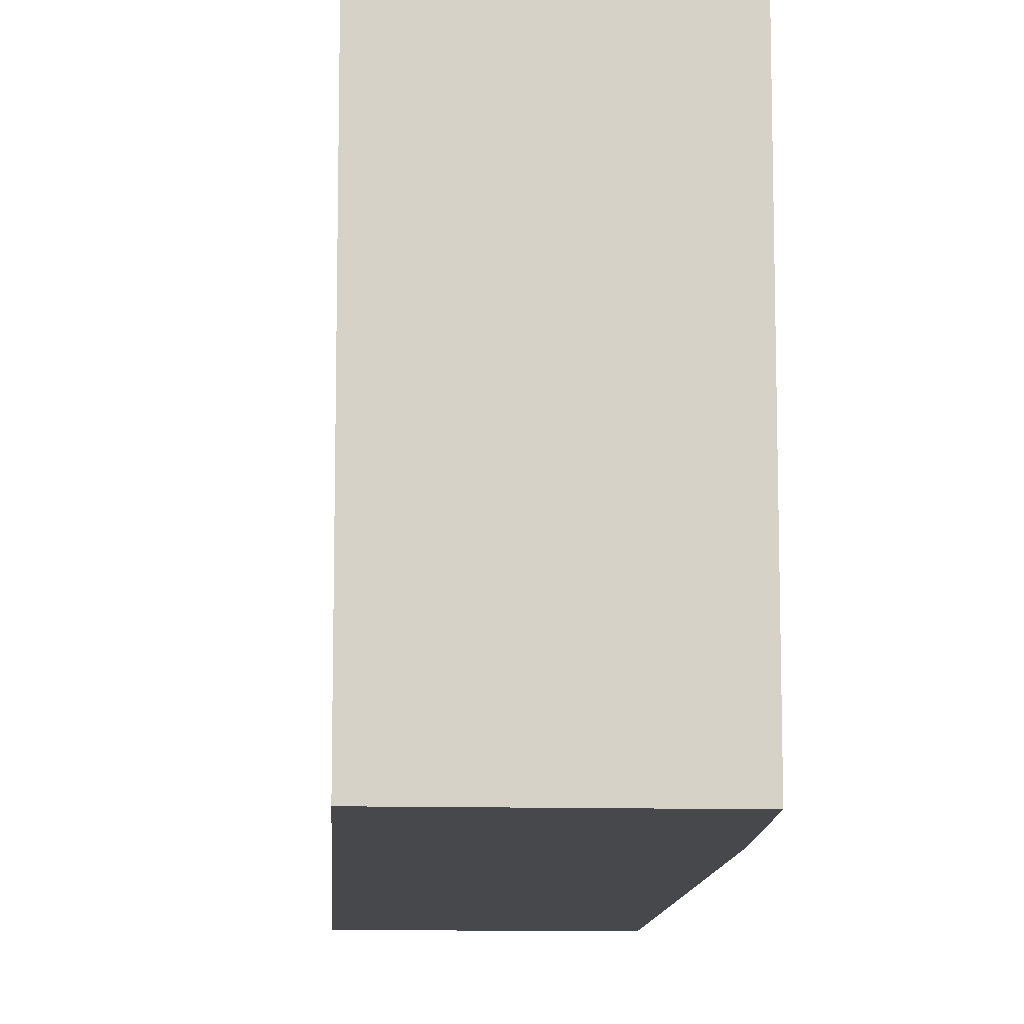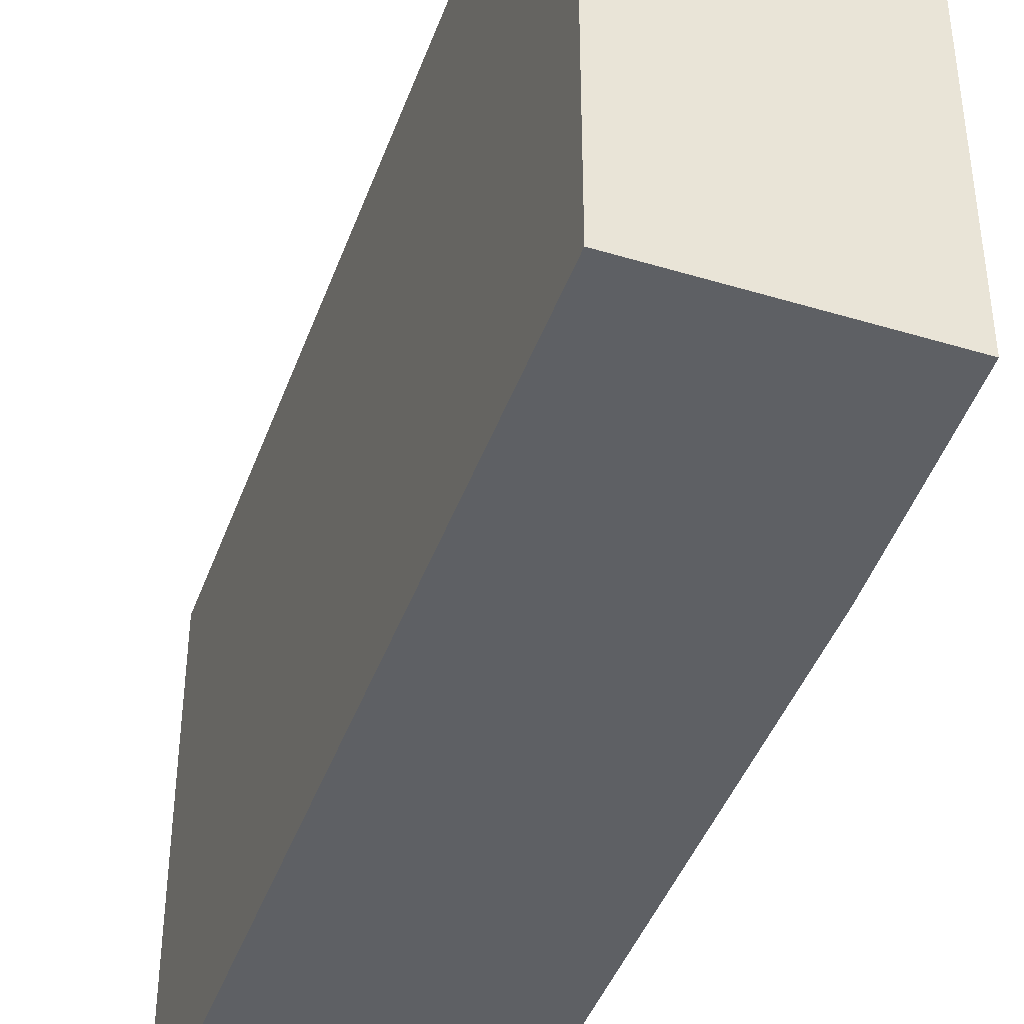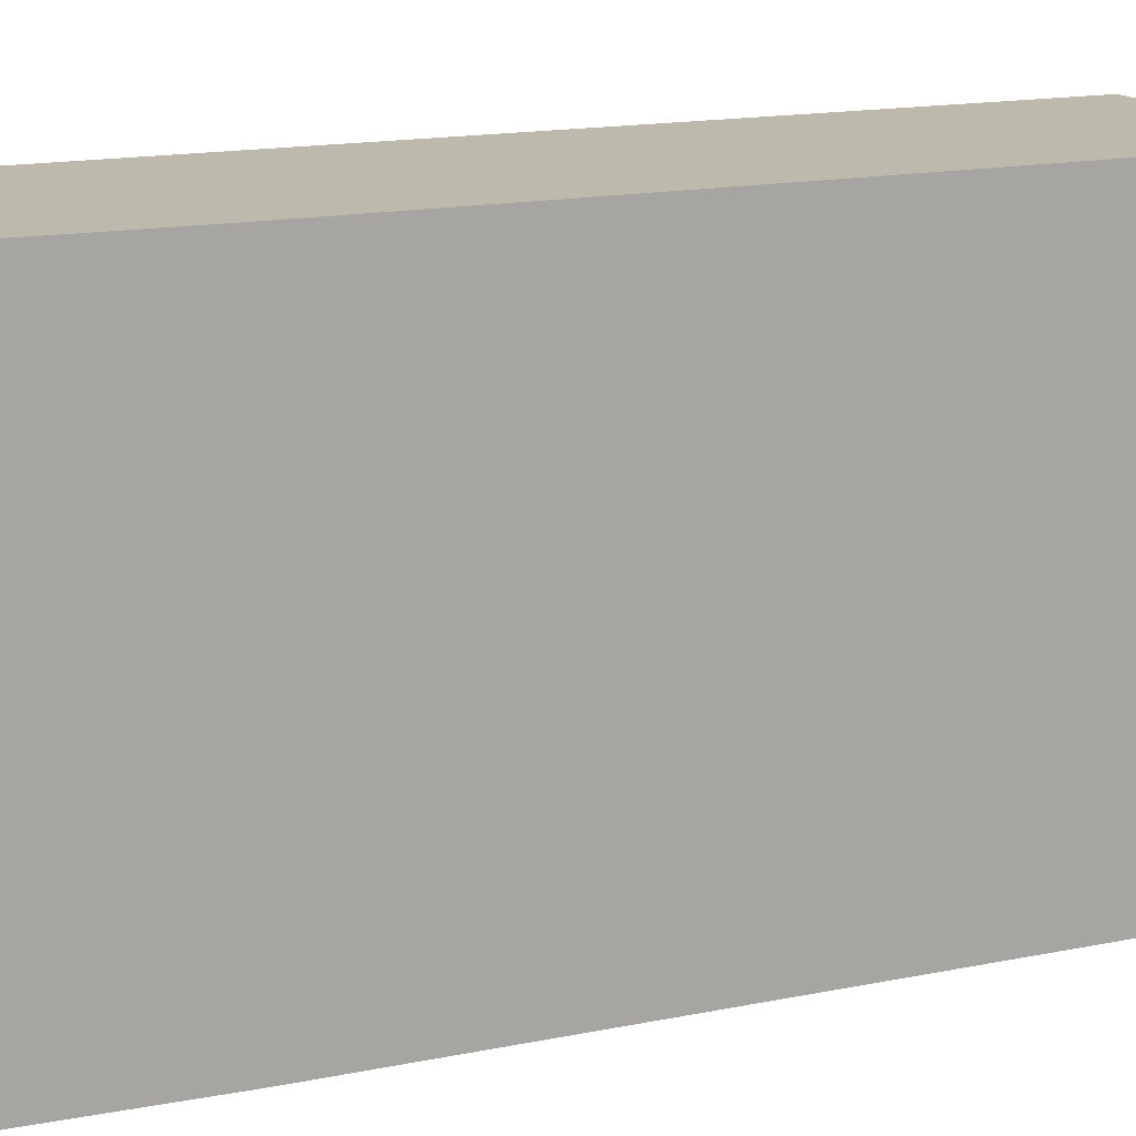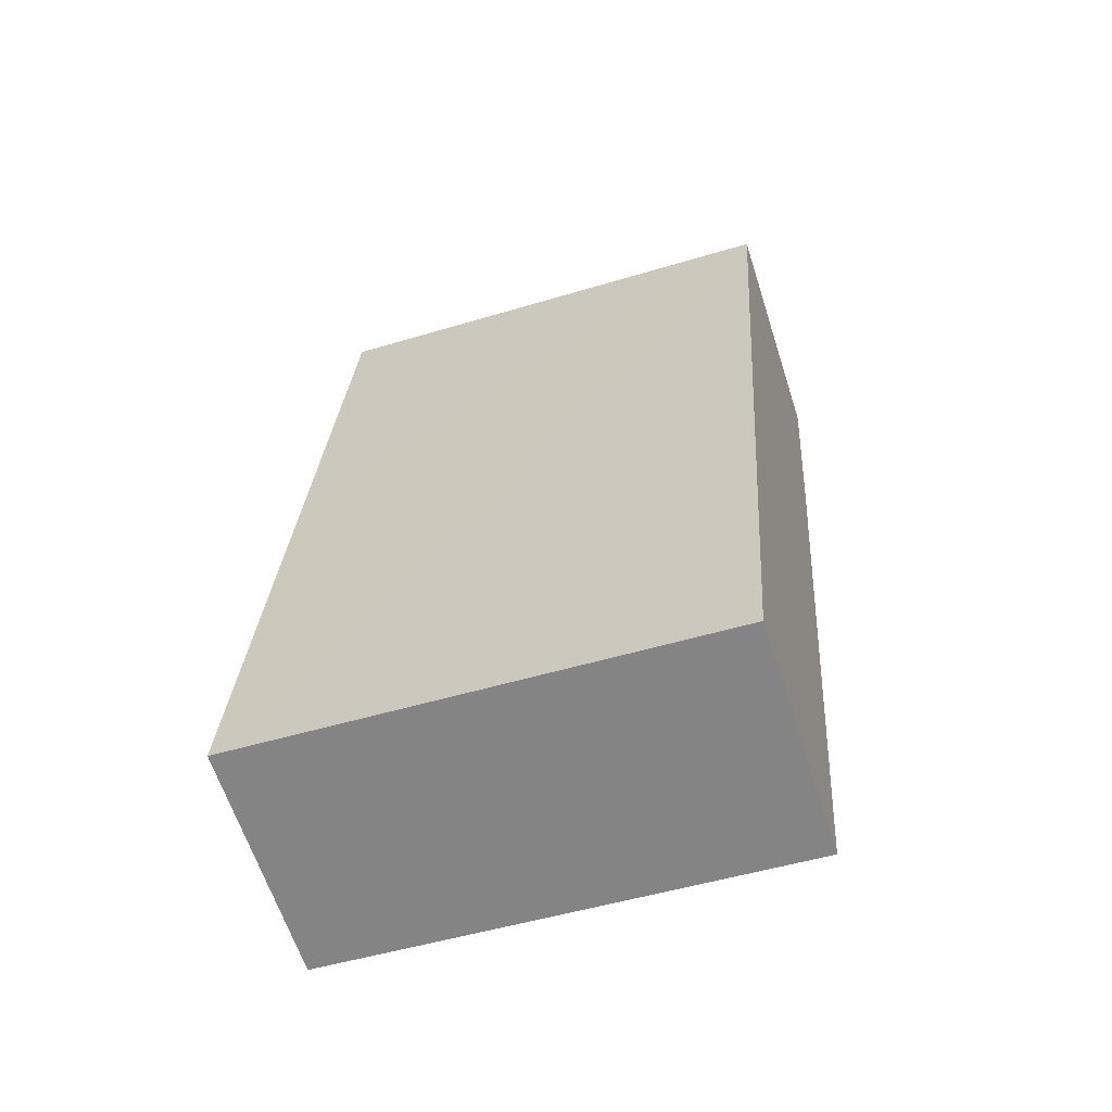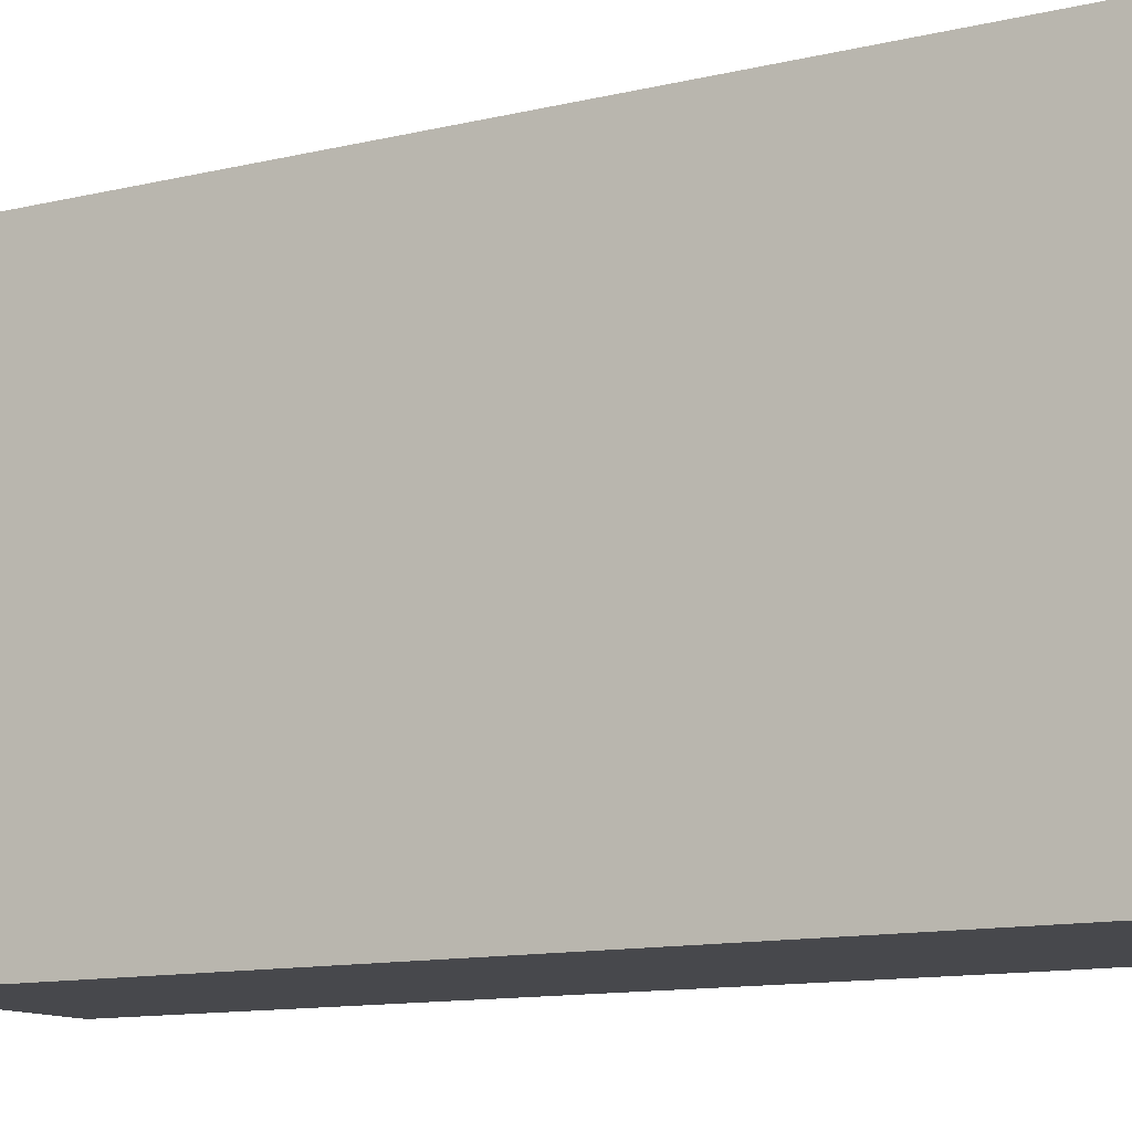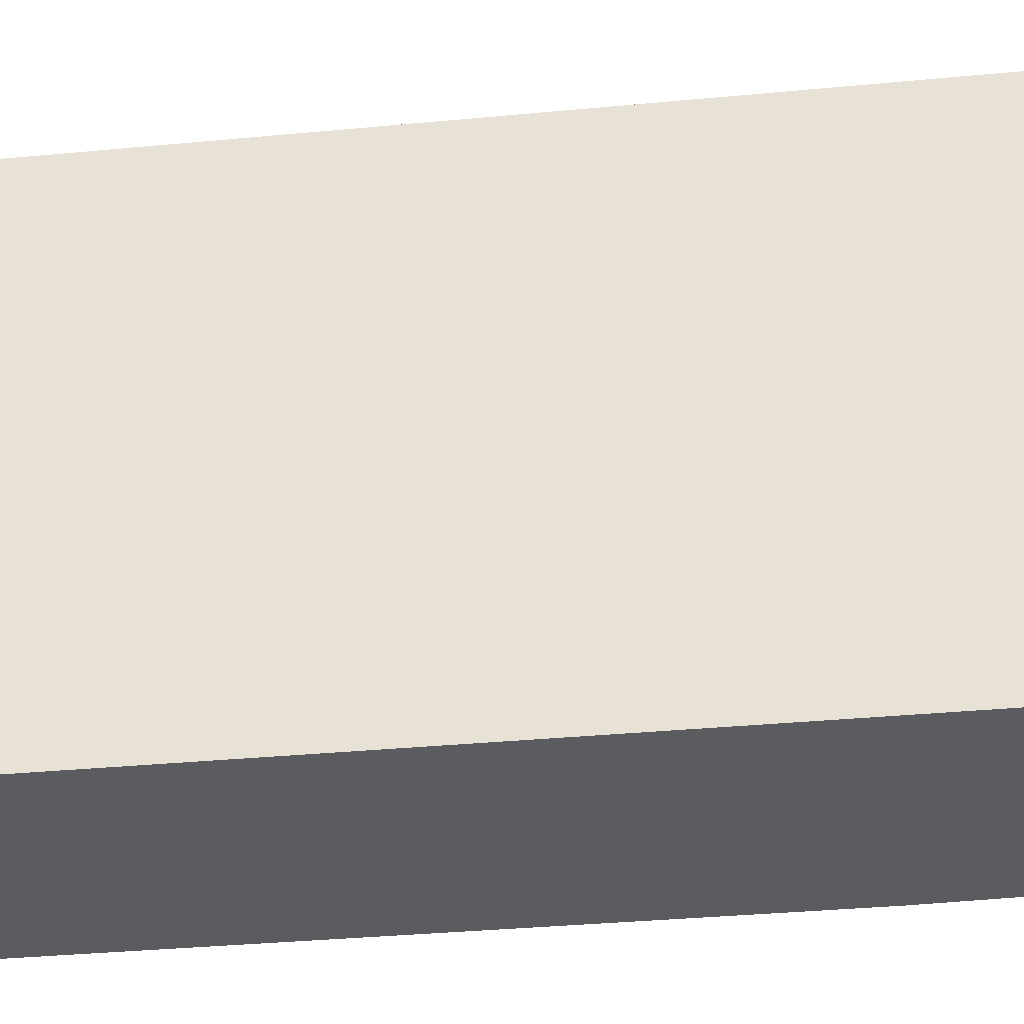
<metadata>
{"format":"obj","ext":"obj","renderer":"f3d","projection":"perspective","resolution":1024,"background":"white","views":[{"elev":-11.3,"azim":9.0,"up":"+Y"},{"elev":-42.9,"azim":-7.1,"up":"+Y"},{"elev":15.1,"azim":78.0,"up":"+Y"},{"elev":-50.4,"azim":-71.7,"up":"+Z"},{"elev":-11.6,"azim":-47.6,"up":"+Y"},{"elev":-34.4,"azim":-70.6,"up":"+Y"}]}
</metadata>
<code>
v  0 5.517 3.378e-16
v  4.255 5.517 6.988
v  2.635 5.517 -0.565
v  1.011 5.517 4.737
v  2.107 5.517 9.875
v  4.676 5.517 9.296
v  2.107 -6.047e-16 9.875
v  4.676 -5.692e-16 9.296
v  4.255 -4.279e-16 6.988
v  2.635 3.46e-17 -0.565
v  0 0 0
v  1.011 -2.901e-16 4.737
g defaultobject
f 1 2 3
f 2 1 4
f 2 4 5
f 2 5 6
f 7 6 5
f 6 7 8
f 8 2 6
f 2 8 9
f 9 3 2
f 3 9 10
f 10 1 3
f 1 10 11
f 4 7 5
f 7 4 1
f 7 1 12
f 12 1 11
f 12 8 7
f 8 12 9
f 9 12 10
f 10 12 11

</code>
